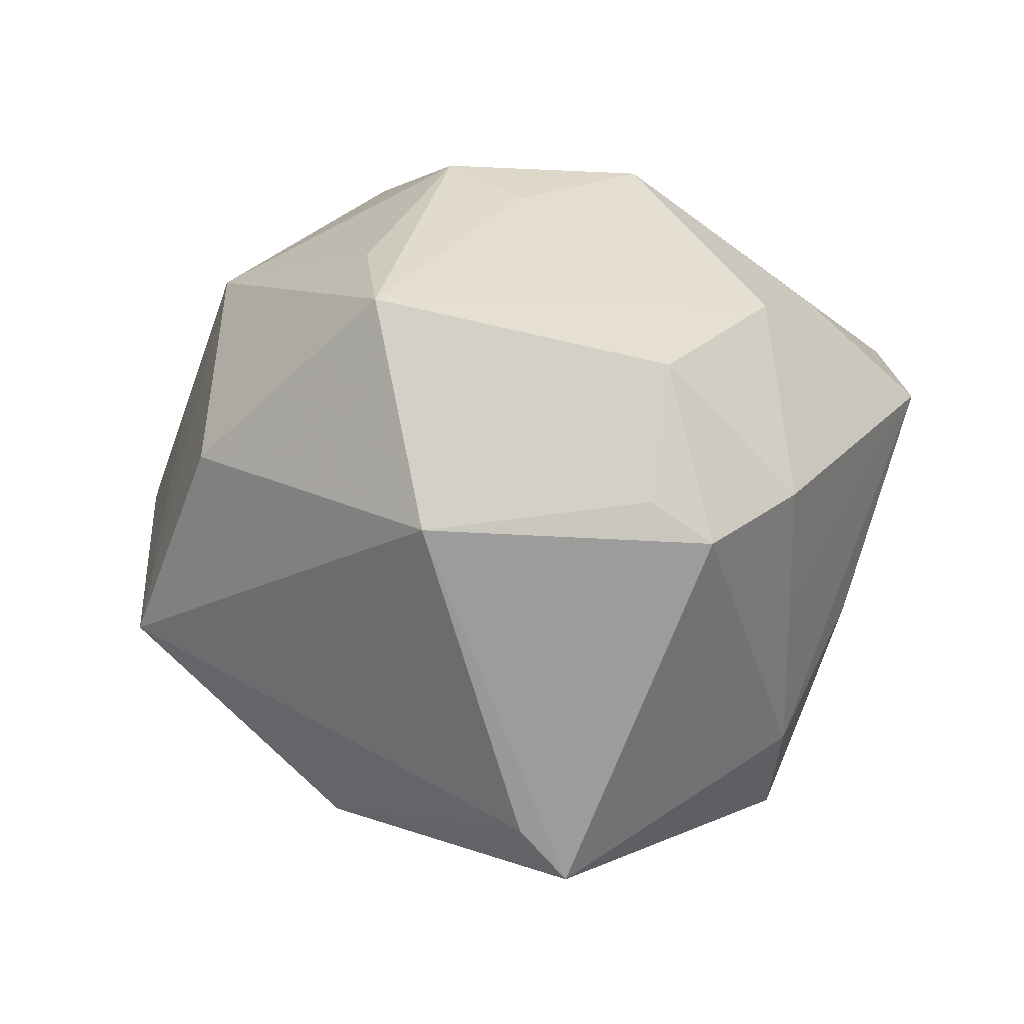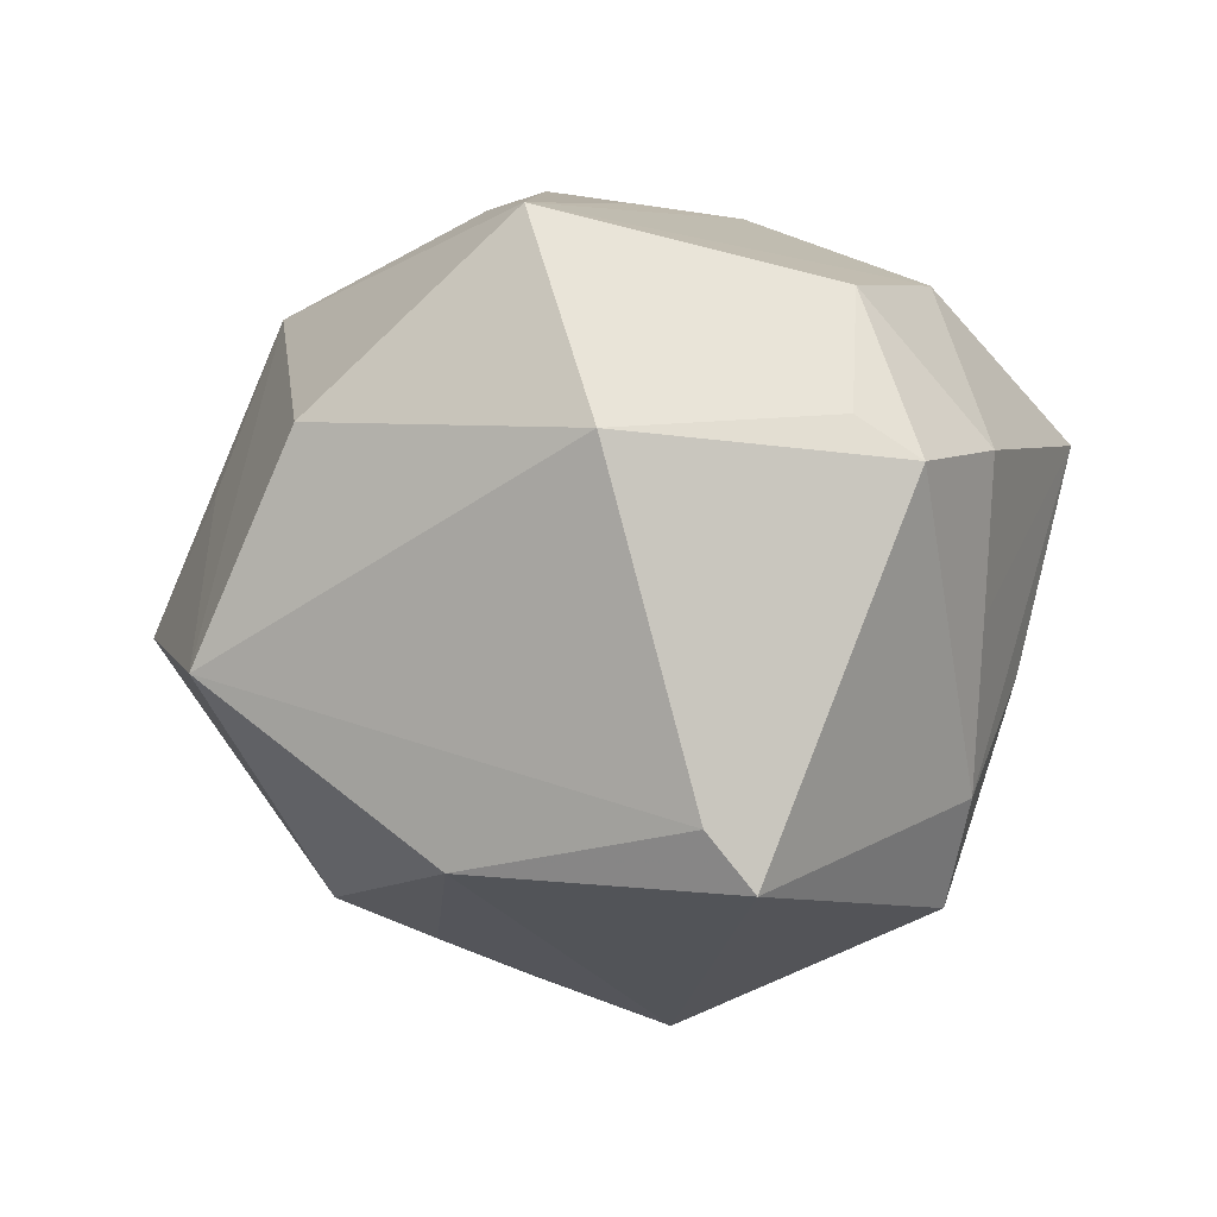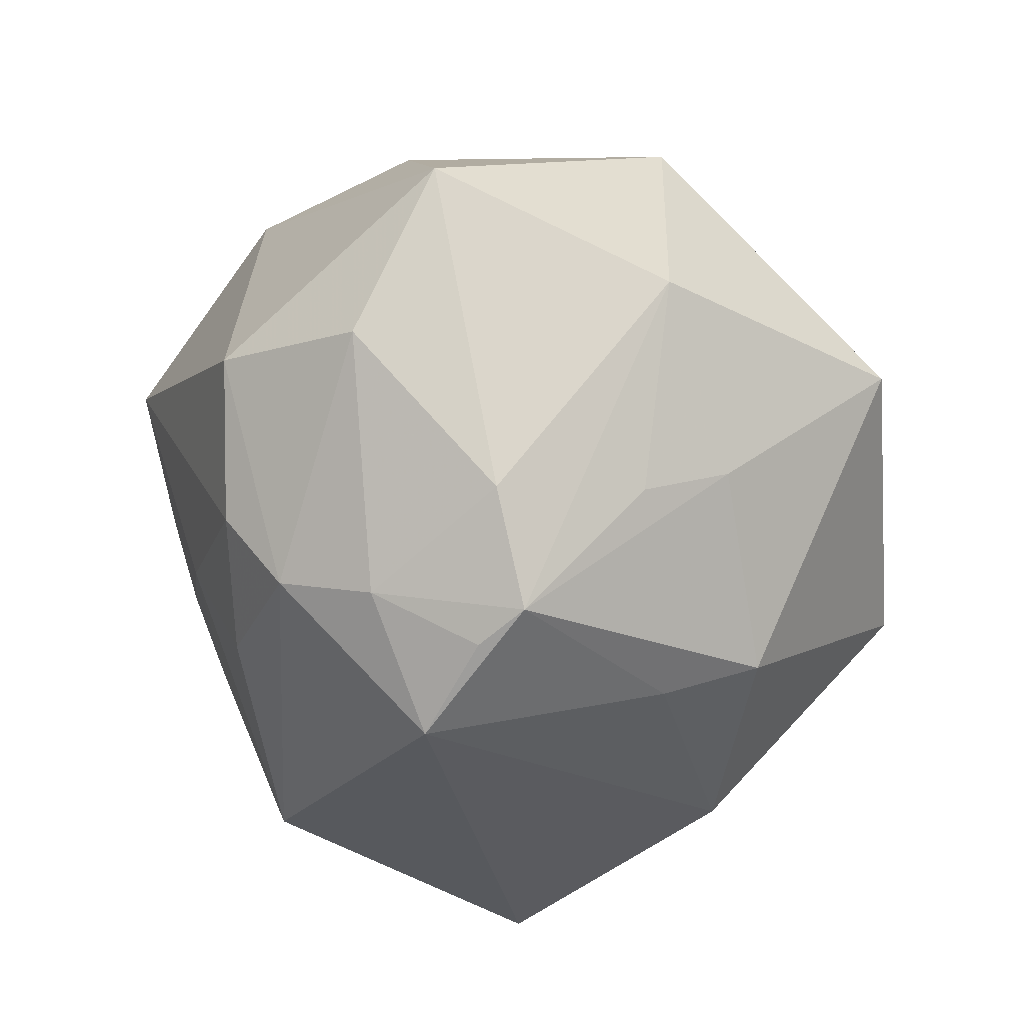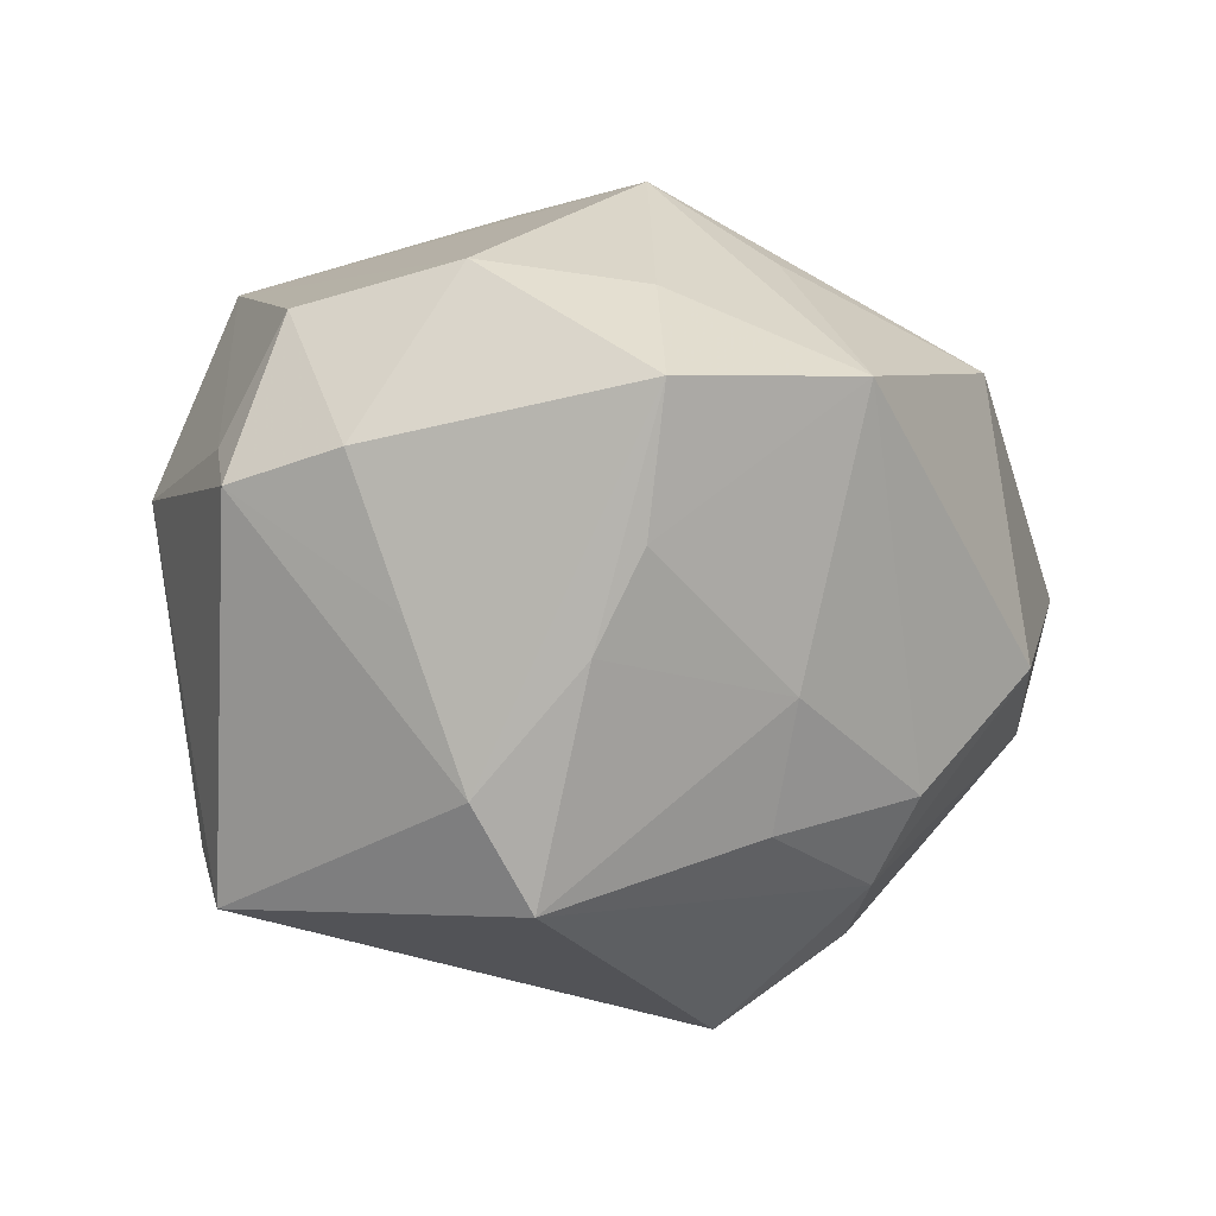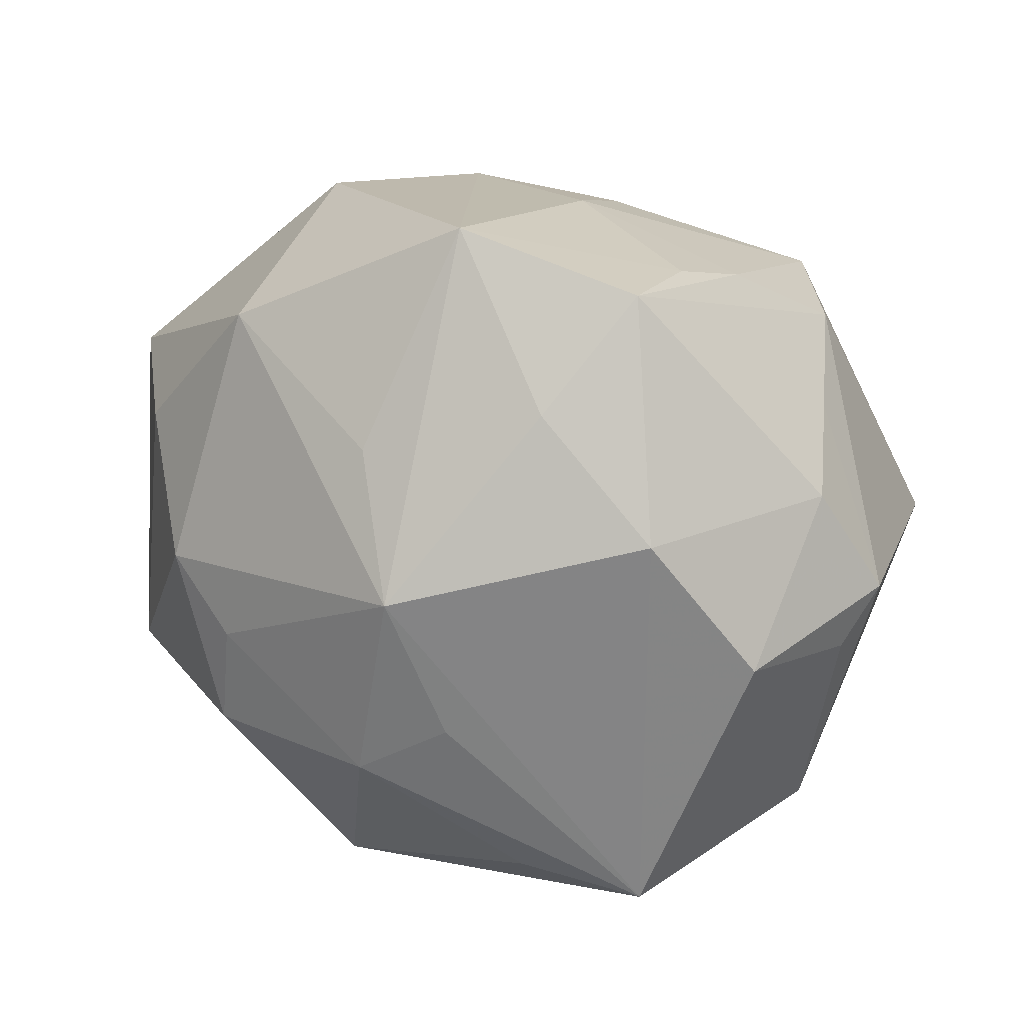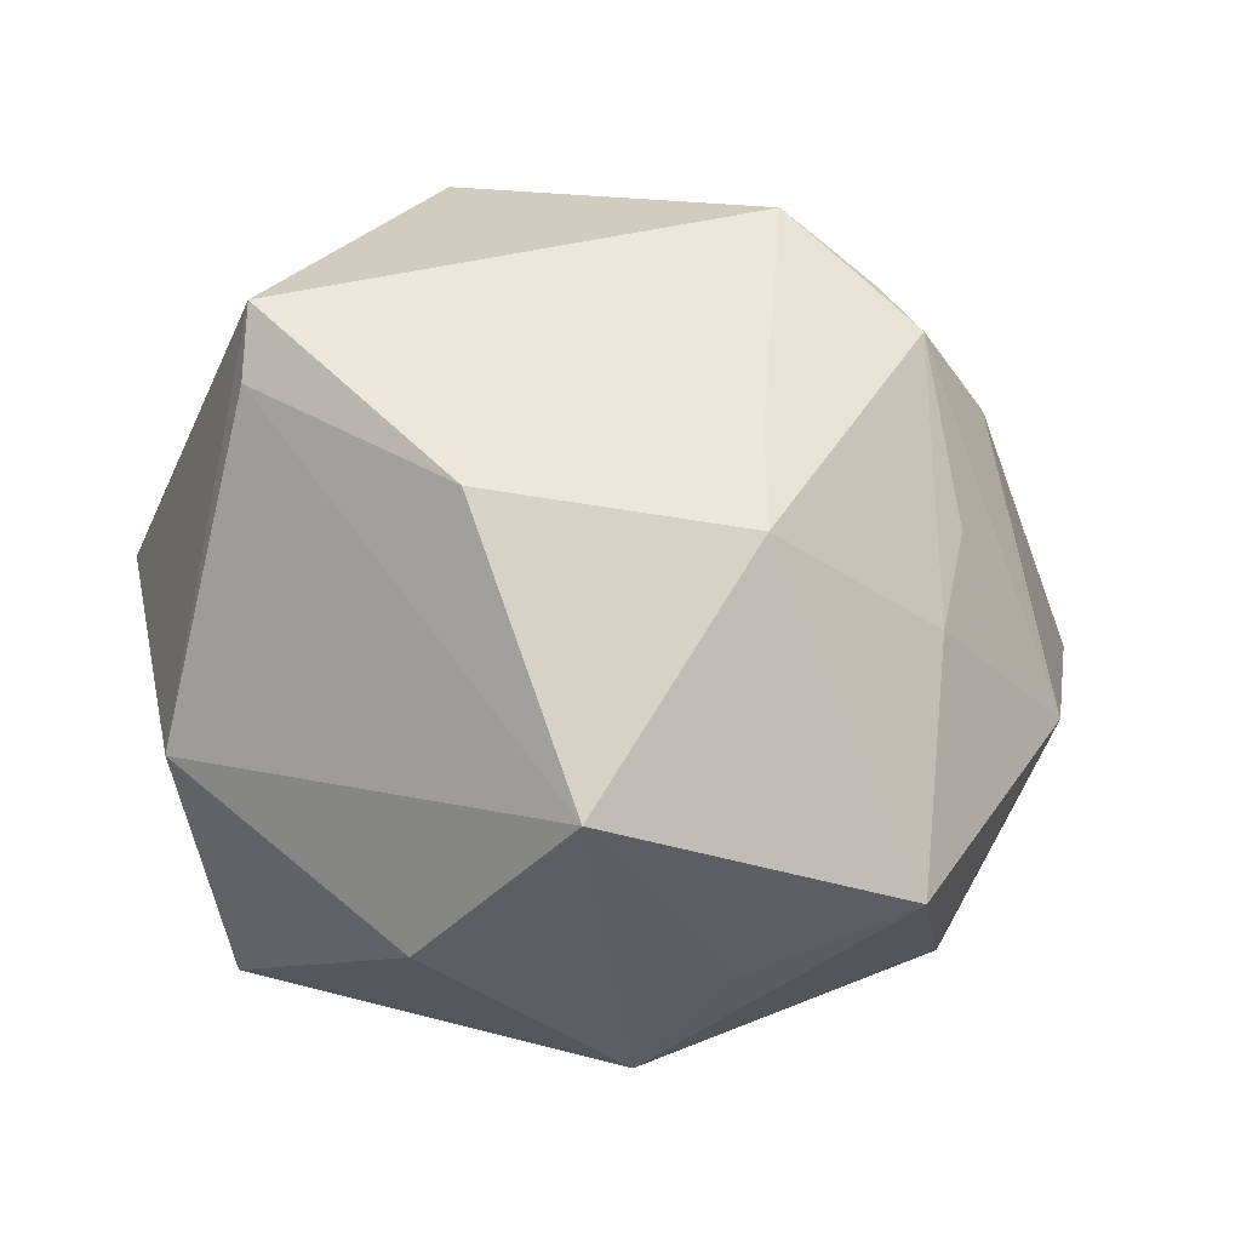
<metadata>
{"format":"obj","ext":"obj","renderer":"f3d","projection":"perspective","resolution":1024,"background":"white","views":[{"elev":15.2,"azim":74.6,"up":"+Z"},{"elev":-6.8,"azim":64.3,"up":"+Z"},{"elev":-47.1,"azim":-96.2,"up":"+Z"},{"elev":-4.5,"azim":146.3,"up":"+Z"},{"elev":32.7,"azim":24.8,"up":"+Y"},{"elev":-56.1,"azim":167.4,"up":"+Y"}]}
</metadata>
<code>
v 0.02741 0.02015 0.02759
v -0.03044 0.004497 -0.02922
v 0.0006786 0.04511 0.01588
v 0.03911 -0.005479 -0.03127
v -0.004057 0.02486 0.0297
v 0.03441 0.02114 -0.005223
v 0.01466 -0.03958 0.01172
v 0.03833 -0.01033 -0.02553
v -0.02806 -0.01152 -0.02521
v 0.03908 -0.02088 0.008649
v 0.02218 0.03267 -0.009141
v -0.007272 0.009588 -0.0433
v 0.01935 0.03701 0.0005692
v 0.02885 0.02309 -0.02156
v -0.02014 -0.01122 0.03474
v 0.04324 0.002111 0.01105
v -0.03721 0.02055 -0.0142
v -0.02389 0.03155 0.02007
v -0.01386 0.02619 -0.02911
v -0.008892 -0.0325 0.02641
v -0.00688 -0.01633 -0.03454
v -0.02701 0.03423 -0.008462
v 0.002339 0.03629 -0.01215
v 0.02868 -0.02313 0.03065
v -0.04866 0.01318 0.0004298
v -0.03642 0.01558 0.01895
v -0.01492 -0.03718 0.00939
v -0.01467 0.03264 -0.02075
v -0.01739 0.004985 -0.03953
v -0.01937 -0.000143 0.03417
v -0.0218 0.0006487 -0.03821
v 0.008895 -0.002281 0.03745
v -0.0001008 -0.007882 0.04022
v -0.04256 -0.01274 -0.007862
v 0.01401 0.03083 0.02488
v 0.02008 0.04104 0.01478
v -0.02838 -0.03925 -0.003775
v -0.01835 0.01646 -0.03398
v 0.02237 0.02386 -0.03173
v 0.01575 -0.02114 0.0331
v -0.02772 0.005558 0.03035
v 0.003781 -0.04564 -0.01049
v 0.01842 -0.0261 -0.02897
v 0.03946 0.01928 0.009667
v 0.04573 0.007962 0.006853
v 0.001203 0.0306 -0.02459
v -0.02689 -0.02091 -0.02031
v 0.002877 0.01305 0.03896
v 0.03797 0.005627 0.02405
v -0.007936 -0.02676 -0.03059
v -0.03856 -0.01377 0.02114
v -0.02047 -0.02017 0.02824
f 48 24 1
f 10 24 7
f 25 18 22
f 48 18 41
f 42 10 7
f 8 10 42
f 49 1 24
f 48 1 35
f 35 1 36
f 36 1 44
f 44 49 45
f 1 49 44
f 32 24 48
f 48 33 32
f 32 33 24
f 24 33 40
f 3 28 22
f 22 18 3
f 3 35 36
f 48 35 3
f 13 3 36
f 30 33 48
f 48 41 30
f 26 25 51
f 51 41 26
f 18 25 26
f 26 41 18
f 50 42 37
f 24 10 16
f 16 49 24
f 16 10 45
f 45 49 16
f 33 30 15
f 15 41 51
f 15 30 41
f 37 42 27
f 5 18 48
f 48 3 5
f 5 3 18
f 12 39 4
f 45 10 4
f 4 10 8
f 19 39 12
f 22 28 19
f 28 3 23
f 3 13 23
f 6 44 45
f 36 44 6
f 25 2 34
f 34 37 51
f 51 25 34
f 38 19 12
f 17 25 22
f 17 2 25
f 17 38 2
f 22 19 17
f 19 38 17
f 20 40 33
f 33 15 20
f 51 37 20
f 7 24 20
f 24 40 20
f 37 27 20
f 20 42 7
f 20 27 42
f 12 4 43
f 42 50 43
f 8 42 43
f 43 4 8
f 46 19 28
f 39 19 46
f 28 23 46
f 46 23 39
f 14 4 39
f 36 6 14
f 45 4 14
f 14 6 45
f 2 38 31
f 31 34 2
f 31 9 34
f 52 15 51
f 51 20 52
f 52 20 15
f 12 43 21
f 21 43 50
f 21 31 12
f 50 31 21
f 11 13 36
f 36 14 11
f 11 14 39
f 11 23 13
f 39 23 11
f 47 50 37
f 37 34 47
f 34 9 47
f 47 31 50
f 9 31 47
f 29 38 12
f 12 31 29
f 29 31 38

</code>
